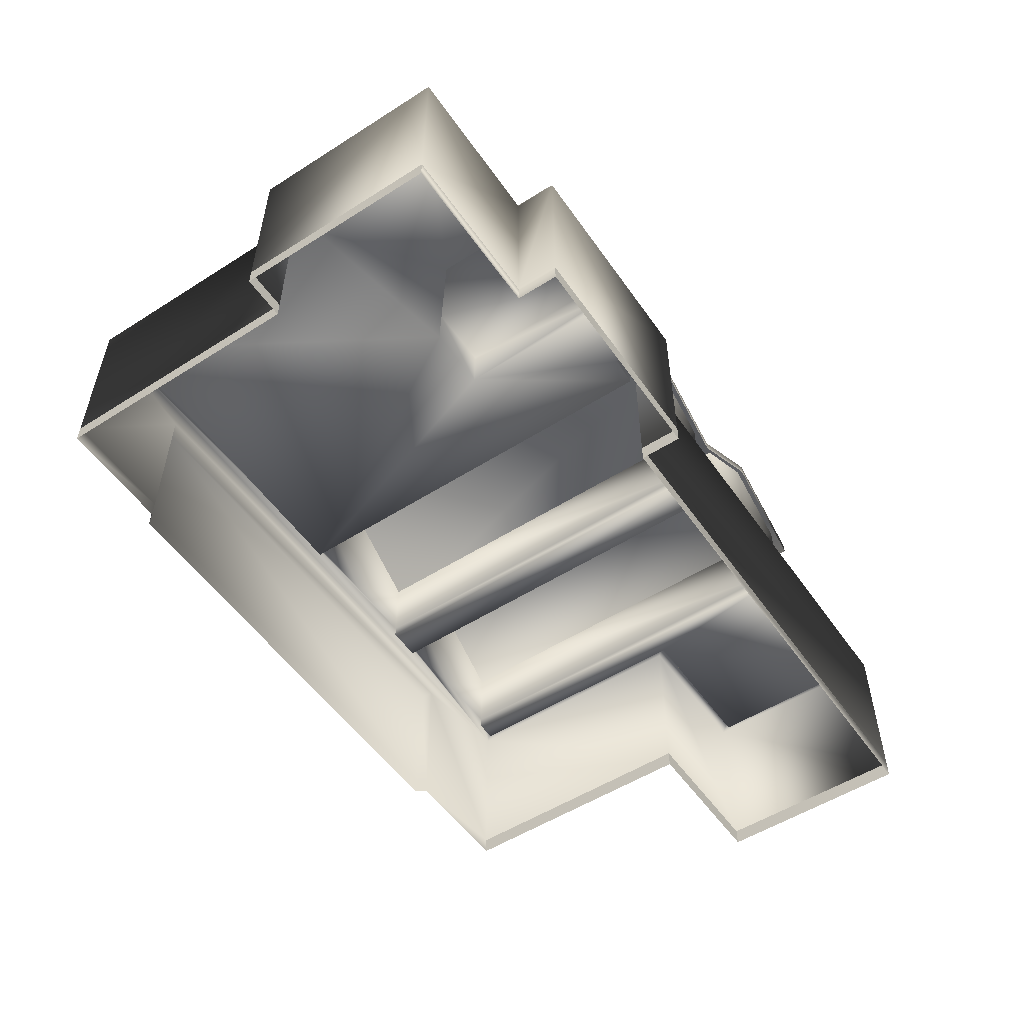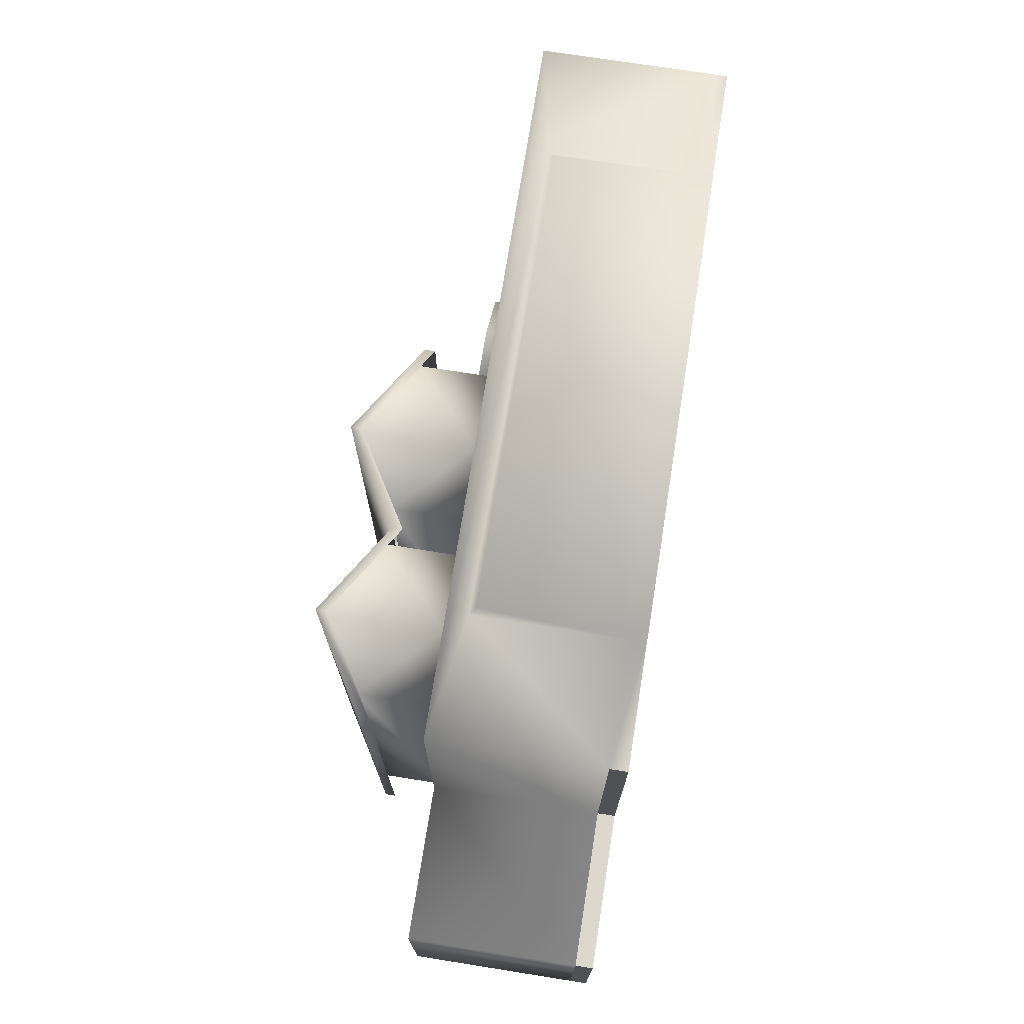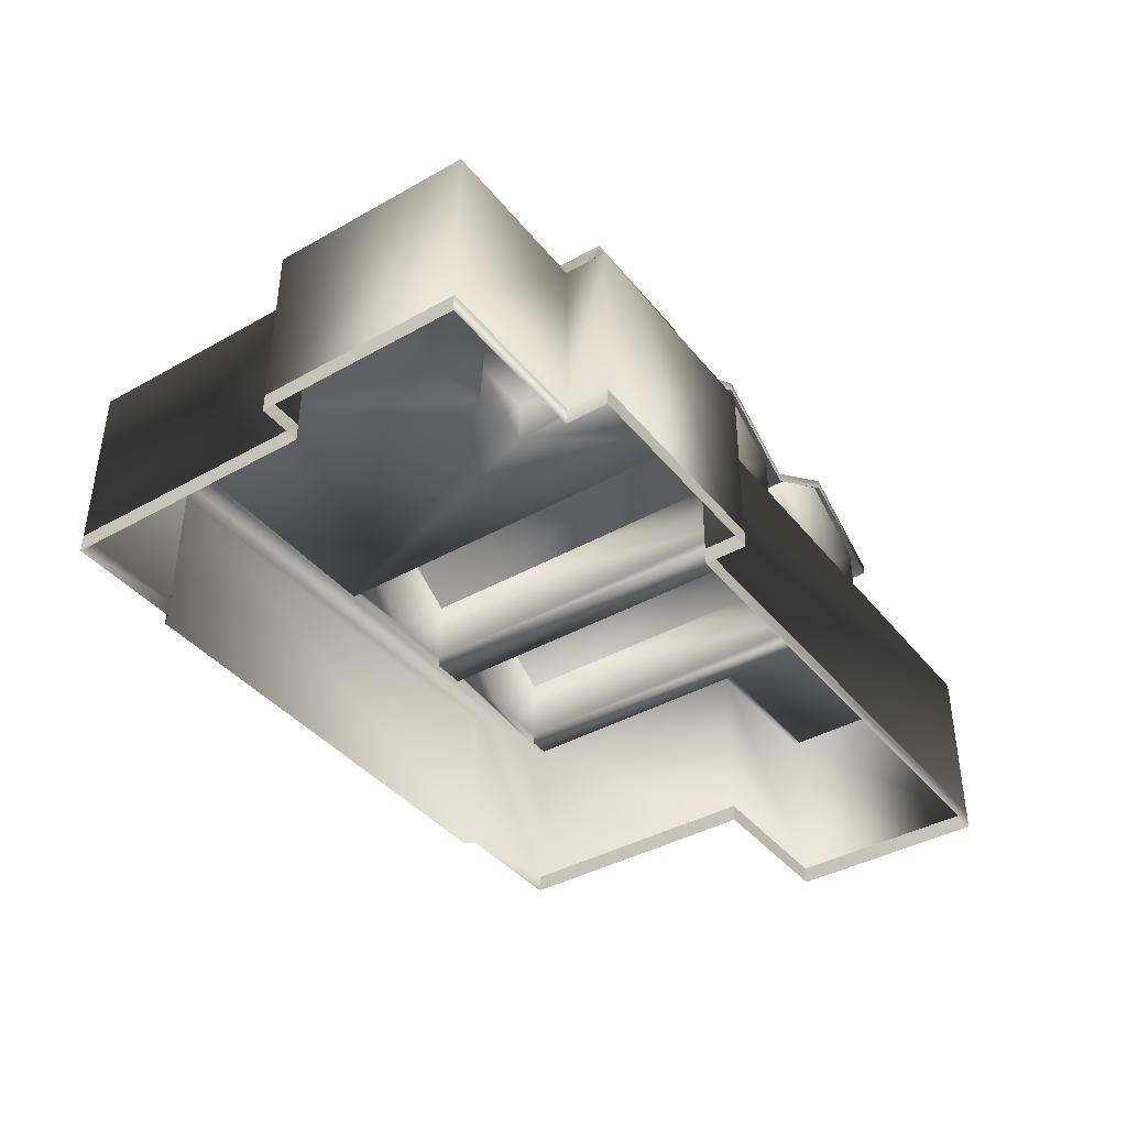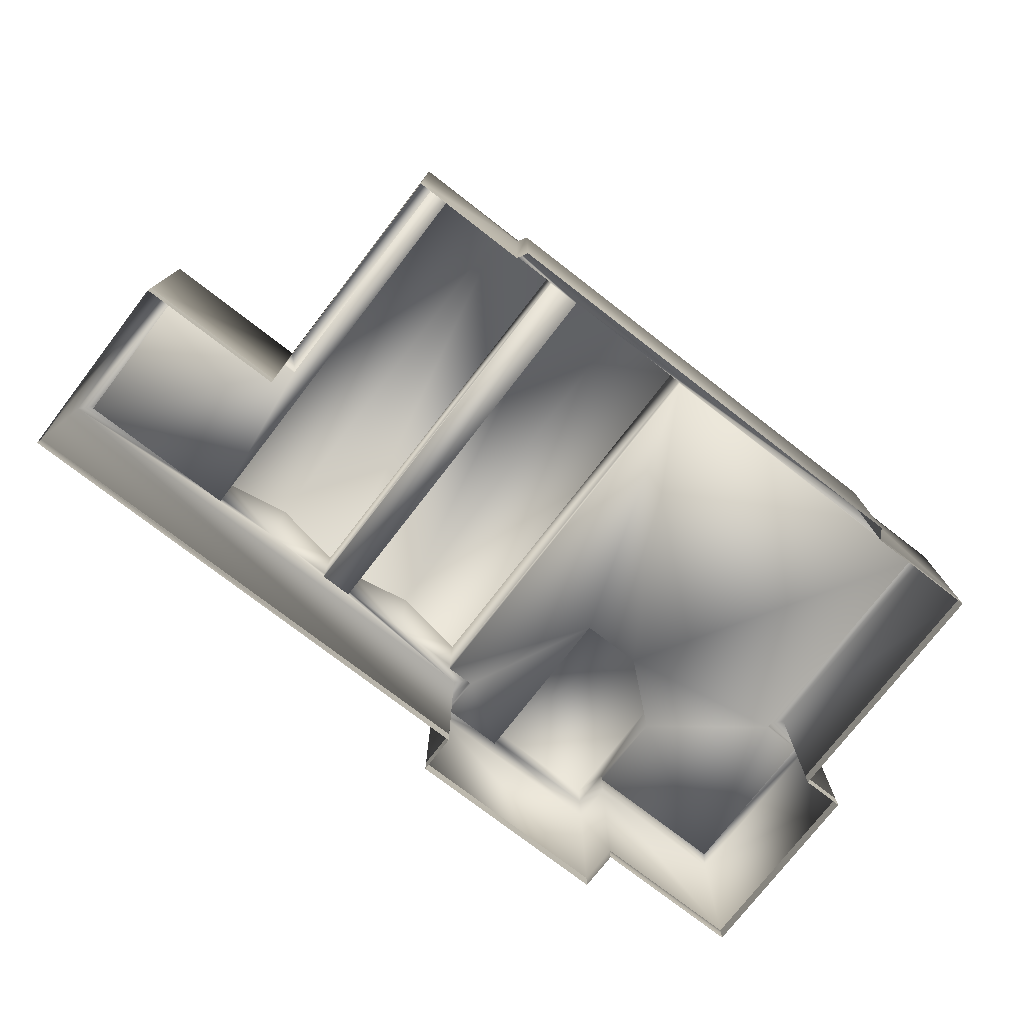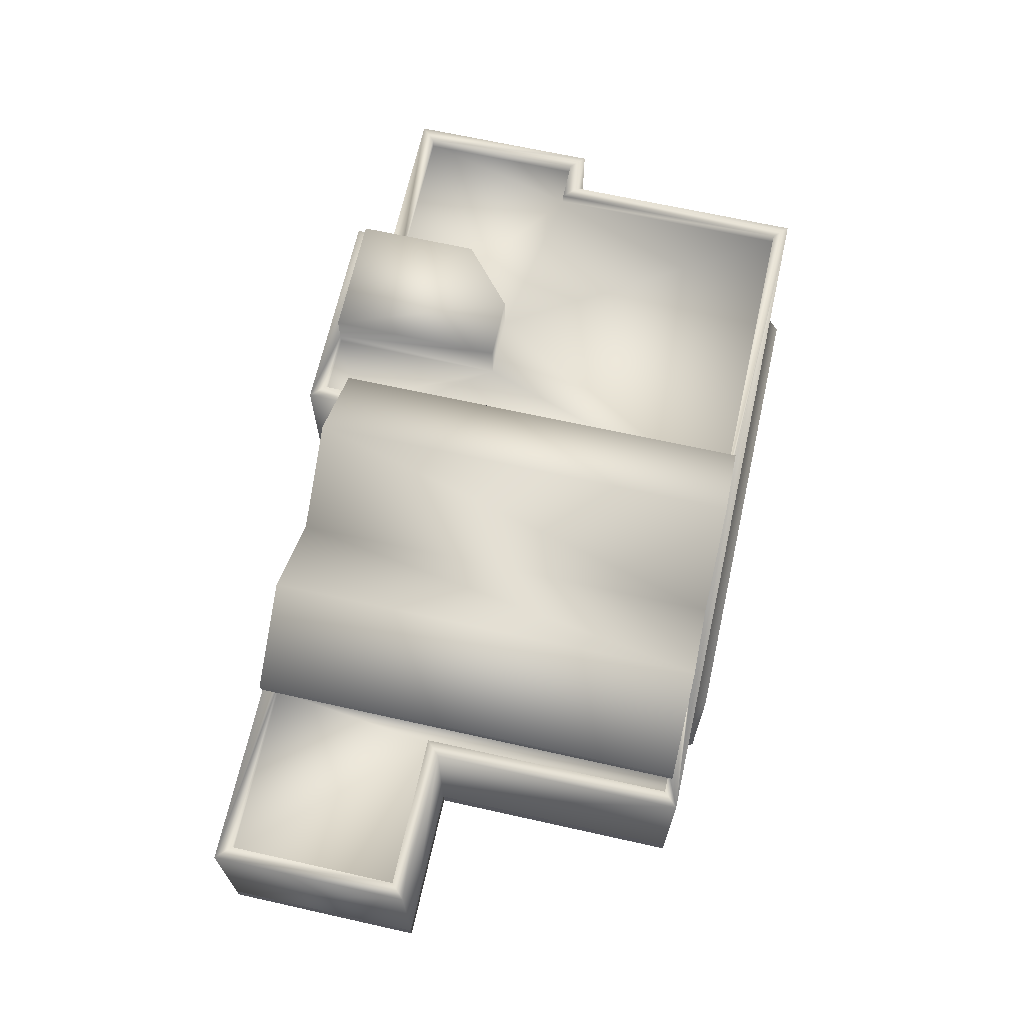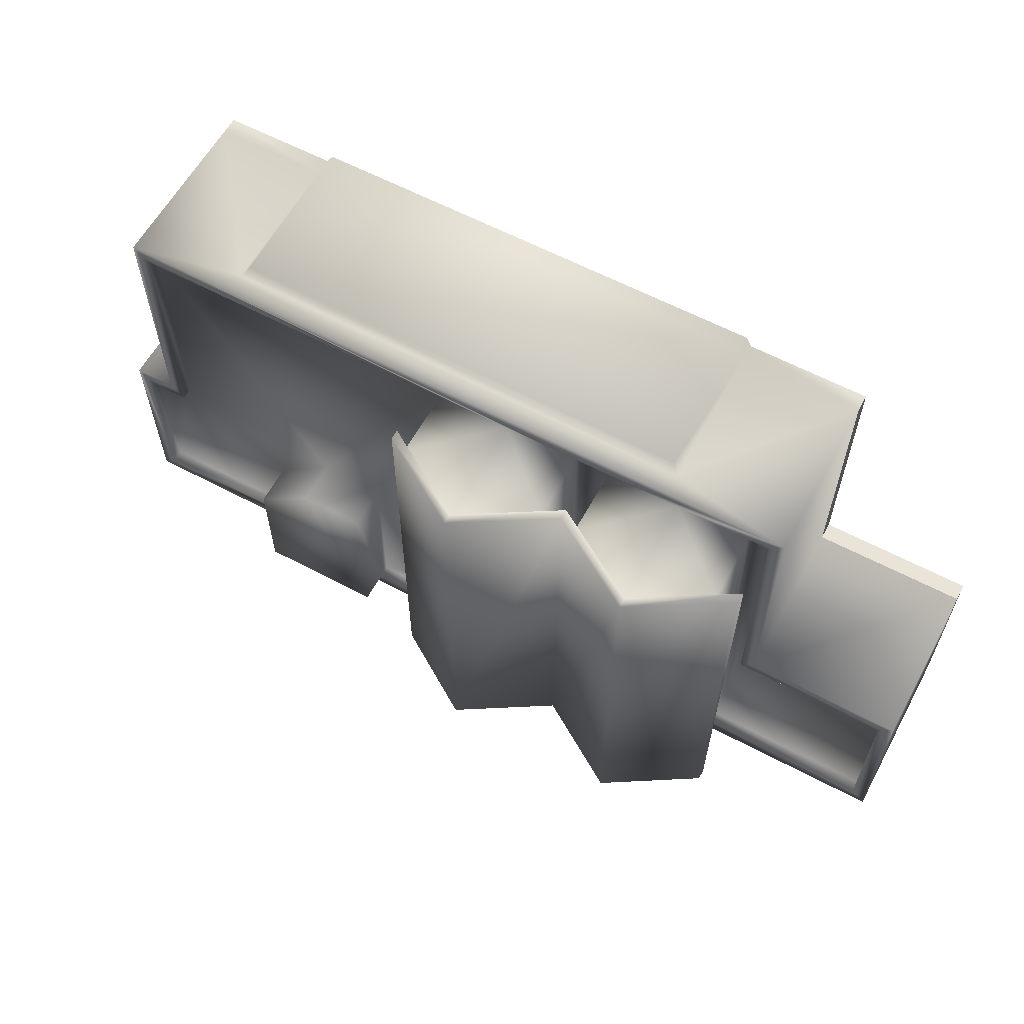
<metadata>
{"format":"obj","ext":"obj","renderer":"f3d","projection":"perspective","resolution":1024,"background":"white","views":[{"elev":-53.3,"azim":124.2,"up":"+Y"},{"elev":72.4,"azim":-81.0,"up":"+Z"},{"elev":-40.0,"azim":124.8,"up":"+Y"},{"elev":-76.0,"azim":-37.7,"up":"+Y"},{"elev":67.0,"azim":-77.4,"up":"+Y"},{"elev":60.8,"azim":-151.5,"up":"+Z"}]}
</metadata>
<code>
g fcbg_desert_001_factory_07
v -9.098 0.3467 -4.101
v -9.098 1.568e-05 -4.101
v 1.536 1.568e-05 -4.101
v 1.536 0.3467 -4.101
v -9.098 3.73 -4.101
v 1.536 0.3467 -4.101
v 1.536 3.73 -4.101
v -9.098 1.565e-05 -0.1328
v -9.098 1.568e-05 -4.101
v -9.098 0.3467 -4.101
v -9.098 0.3467 -0.1328
v -6.019 1.565e-05 -0.1327
v -9.098 1.565e-05 -0.1328
v -9.098 0.3467 -0.1328
v -6.019 0.3467 -0.1327
v -6.019 -7.802e-05 4.931
v -6.019 1.565e-05 -0.1327
v -6.019 0.3467 -0.1327
v -6.019 0.3467 4.931
v 8.244 1.565e-05 -0.1386
v 8.244 -7.802e-05 4.931
v 8.244 0.3467 4.931
v 8.244 0.3467 -0.1386
v 9.098 1.565e-05 -0.1386
v 8.244 1.565e-05 -0.1386
v 8.244 0.3467 -0.1386
v 9.098 0.3467 -0.1386
v 9.096 0.3467 -4.101
v 9.096 1.568e-05 -4.101
v 9.098 1.565e-05 -0.1386
v 9.098 0.3467 -0.1386
v 5.965 1.568e-05 -4.101
v 9.096 1.568e-05 -4.101
v 9.096 0.3467 -4.101
v 5.965 0.3467 -4.101
v 1.536 1.568e-05 -4.931
v 5.965 1.568e-05 -4.931
v 5.965 0.3467 -4.931
v 1.536 0.3467 -4.931
v 1.536 1.568e-05 -4.101
v 1.536 1.568e-05 -4.931
v 1.536 0.3467 -4.931
v 1.536 0.3467 -4.101
v 5.965 1.568e-05 -4.931
v 5.965 1.568e-05 -4.101
v 5.965 0.3467 -4.101
v 5.965 0.3467 -4.931
v 5.965 3.73 -4.931
v 5.965 3.73 -4.101
v 1.536 3.73 -4.931
v 1.536 0.3467 -4.931
v 3.155 4.365 -4.643
v 3.155 3.729 -4.643
v 5.7 3.727 -4.643
v 5.7 4.365 -4.643
v 5.7 4.365 -2.128
v 5.7 3.73 -3.813
v 5.7 3.727 -4.643
v 5.7 3.471 -2.128
v 5.7 3.471 -3.812
v 4.456 4.365 -1.056
v 4.456 3.471 -1.056
v 5.7 3.471 -2.128
v 3.155 3.471 -1.056
v 3.155 4.365 -1.056
v 3.155 3.729 -4.643
v 3.155 3.471 -1.056
v 3.155 3.471 -4.643
v -1.718 5.104 -3.816
v -1.717 3.728 -3.816
v -0.2358 3.728 -3.816
v -0.2368 6.012 -3.816
v 1.218 5.104 -3.816
v 1.218 3.728 -3.816
v -0.2381 3.728 4.645
v -1.717 3.728 4.645
v -1.718 5.104 4.644
v -0.2368 6.012 4.644
v 1.218 5.104 4.644
v 1.218 3.728 4.645
v -5.318 5.104 -3.816
v -5.32 3.728 -3.816
v -3.88 3.728 -3.816
v -3.88 6.012 -3.816
v -2.418 5.104 -3.816
v -2.413 3.728 -3.816
v -3.882 3.728 4.645
v -5.314 3.728 4.645
v -5.318 5.104 4.644
v -3.88 6.012 4.644
v -2.418 5.104 4.644
v -2.423 3.728 4.645
v -2.095 5.017 -3.917
v -2.095 4.815 -3.917
v -0.2368 5.939 -3.932
v -0.2368 6.141 -3.932
v -2.096 5.017 4.709
v 1.538 4.815 -3.917
v -0.2368 6.141 4.709
v -2.096 4.815 4.709
v -0.2368 5.939 4.709
v 1.538 5.017 -3.917
v 1.542 4.815 4.712
v 1.542 5.017 4.712
v -2.096 5.017 4.709
v -2.096 4.815 4.709
v -3.88 5.939 4.709
v -3.88 6.141 4.709
v -2.095 5.017 -3.917
v -5.734 4.815 4.706
v -3.88 6.141 -3.932
v -2.095 4.815 -3.917
v -3.88 5.939 -3.932
v -5.734 5.017 4.706
v -5.727 4.815 -3.917
v -5.727 5.017 -3.917
v 1.218 3.728 -3.816
v 1.218 3.488 -3.816
v 1.218 3.488 4.645
v 1.218 3.728 4.645
v 1.218 5.104 -3.816
v 1.218 5.104 4.644
v -1.717 3.728 4.645
v -1.717 3.488 4.645
v -1.717 3.488 -3.816
v -1.717 3.728 -3.816
v -1.718 5.104 4.644
v -1.718 5.104 -3.816
v -2.413 3.728 -3.816
v -2.413 3.488 -3.816
v -2.423 3.488 4.645
v -2.423 3.728 4.645
v -2.418 5.104 -3.816
v -2.418 5.104 4.644
v -5.314 3.728 4.645
v -5.314 3.488 4.645
v -5.32 3.488 -3.816
v -5.32 3.728 -3.816
v -5.318 5.104 4.644
v -5.318 5.104 -3.816
v -9.098 3.73 -0.1328
v -9.098 0.3467 -0.1328
v -9.098 0.3467 -4.101
v -9.098 3.73 -4.101
v -6.019 3.73 -0.1327
v -6.019 0.3467 -0.1327
v -9.098 0.3467 -0.1328
v -9.098 3.73 -0.1328
v -6.019 3.73 4.931
v -6.019 0.3467 4.931
v -6.019 0.3467 -0.1327
v -6.019 3.73 -0.1327
v 8.244 3.73 -0.1386
v 8.244 0.3467 4.931
v 8.244 3.73 4.931
v 8.244 0.3467 -0.1386
v 9.098 3.73 -0.1386
v 9.098 0.3467 -0.1386
v 9.096 3.73 -4.101
v 9.096 0.3467 -4.101
v 5.965 3.73 -4.101
v 5.965 0.3467 -4.101
v 9.096 0.3467 -4.101
v 9.096 3.73 -4.101
v 1.536 3.73 -4.101
v 1.536 0.3467 -4.101
v 1.536 0.3467 -4.931
v 1.536 3.73 -4.931
v -6.019 0.3467 4.931
v -3.602 -7.796e-05 4.931
v -6.019 -7.802e-05 4.931
v -3.602 0.3467 4.931
v -3.486 -7.796e-05 5.143
v -3.602 3.304 4.931
v -6.019 3.73 4.931
v -3.486 0.3467 5.143
v 5.829 -7.796e-05 5.143
v 5.975 3.286 4.931
v 8.244 3.73 4.931
v 8.244 0.3467 4.931
v -3.487 3.184 5.143
v 5.828 3.168 5.143
v 5.829 0.3467 5.143
v 5.975 -7.796e-05 4.931
v 5.975 0.3467 4.931
v 8.244 -7.802e-05 4.931
v 8.244 3.73 4.931
v -0.2381 3.728 4.645
v 1.218 3.728 4.645
v -1.717 3.728 4.645
v 7.959 3.73 4.646
v 1.218 3.488 4.645
v -6.019 3.73 4.931
v 7.959 3.73 -0.4244
v 8.244 3.73 -0.1386
v 8.813 3.73 -0.4244
v 9.098 3.73 -0.1386
v 8.812 3.73 -3.816
v 9.096 3.73 -4.101
v 5.7 3.73 -3.813
v 5.965 3.73 -4.101
v 5.7 3.727 -4.643
v 5.965 3.73 -4.931
v 3.155 3.729 -4.643
v 5.7 3.471 -3.812
v 1.536 3.73 -4.931
v 8.812 3.486 -3.816
v 5.7 3.471 -2.128
v 8.813 3.486 -0.4244
v 7.959 3.486 -0.4244
v 4.456 3.471 -1.056
v 7.959 3.486 4.646
v 3.155 3.471 -1.056
v 1.218 3.488 -3.816
v 1.821 3.73 -4.643
v 3.155 3.471 -4.643
v 1.821 3.486 -3.816
v 1.821 3.486 -4.643
v 1.821 3.73 -3.816
v 1.218 3.728 -3.816
v 1.536 3.73 -4.101
v -0.2358 3.728 -3.816
v -1.717 3.728 -3.816
v -2.413 3.728 -3.816
v -1.717 3.488 -3.816
v -3.88 3.728 -3.816
v -2.413 3.488 -3.816
v -9.098 3.73 -4.101
v -2.423 3.488 4.645
v -1.717 3.488 4.645
v -2.423 3.728 4.645
v -3.882 3.728 4.645
v -5.32 3.728 -3.816
v -5.314 3.728 4.645
v -8.814 3.73 -3.816
v -5.32 3.488 -3.816
v -5.735 3.73 4.646
v -6.019 3.73 -0.1327
v -5.735 3.486 4.646
v -5.314 3.488 4.645
v -5.735 3.73 -0.4154
v -9.098 3.73 -0.1328
v -8.814 3.73 -0.4156
v -5.735 3.486 -0.4154
v -8.814 3.486 -0.4156
v -8.814 3.486 -3.816
g fcbg_desert_001_factory_07_0
f 3 2 1
f 4 3 1
f 6 1 5
f 7 6 5
f 10 9 8
f 11 10 8
f 14 13 12
f 15 14 12
f 18 17 16
f 19 18 16
f 22 21 20
f 23 22 20
f 26 25 24
f 27 26 24
f 30 29 28
f 31 30 28
f 34 33 32
f 35 34 32
f 38 37 36
f 39 38 36
f 42 41 40
f 43 42 40
f 46 45 44
f 47 46 44
f 46 47 48
f 49 46 48
f 48 47 50
f 47 51 50
f 54 53 52
f 55 54 52
f 52 56 55
f 56 57 55
f 55 57 58
f 56 59 57
f 59 60 57
f 61 56 52
f 56 61 62
f 63 56 62
f 62 61 64
f 61 65 64
f 65 61 52
f 52 66 65
f 66 67 65
f 68 67 66
f 71 70 69
f 72 71 69
f 72 73 71
f 73 74 71
f 77 76 75
f 78 77 75
f 78 75 79
f 75 80 79
f 83 82 81
f 84 83 81
f 84 85 83
f 85 86 83
f 89 88 87
f 90 89 87
f 90 87 91
f 87 92 91
f 95 94 93
f 96 95 93
f 93 97 96
f 98 95 96
f 97 99 96
f 97 100 99
f 100 101 99
f 102 98 96
f 96 99 102
f 103 98 102
f 101 103 104
f 99 101 104
f 99 104 102
f 104 103 102
f 107 106 105
f 108 107 105
f 108 105 109
f 110 107 108
f 111 108 109
f 109 112 111
f 112 113 111
f 114 110 108
f 114 108 111
f 115 110 114
f 113 115 116
f 111 113 116
f 116 114 111
f 116 115 114
f 119 118 117
f 120 119 117
f 120 117 121
f 122 120 121
f 125 124 123
f 126 125 123
f 126 123 127
f 128 126 127
f 131 130 129
f 132 131 129
f 132 129 133
f 134 132 133
f 137 136 135
f 138 137 135
f 138 135 139
f 140 138 139
f 143 142 141
f 144 143 141
f 147 146 145
f 148 147 145
f 151 150 149
f 152 151 149
f 155 154 153
f 154 156 153
f 153 156 157
f 156 158 157
f 157 158 159
f 158 160 159
f 163 162 161
f 164 163 161
f 167 166 165
f 168 167 165
f 171 170 169
f 170 172 169
f 170 173 172
f 169 172 174
f 175 169 174
f 173 176 172
f 173 177 176
f 174 178 175
f 178 179 175
f 179 178 180
f 174 172 181
f 172 176 181
f 181 182 174
f 182 178 174
f 181 176 182
f 177 183 176
f 176 183 182
f 177 184 183
f 178 185 180
f 178 182 185
f 182 183 185
f 184 185 183
f 180 185 186
f 185 184 186
f 189 188 187
f 188 190 187
f 191 189 187
f 192 189 191
f 187 190 193
f 194 191 187
f 195 194 187
f 196 194 195
f 197 196 195
f 198 196 197
f 199 198 197
f 200 198 199
f 201 200 199
f 202 200 201
f 203 202 201
f 204 202 203
f 200 205 198
f 206 204 203
f 205 207 198
f 198 207 196
f 205 208 207
f 196 209 194
f 207 209 196
f 207 208 210
f 209 207 210
f 209 210 194
f 194 210 191
f 208 211 210
f 210 212 191
f 210 211 212
f 212 192 191
f 212 211 192
f 192 211 213
f 214 192 213
f 215 204 206
f 216 204 215
f 216 217 213
f 217 214 213
f 218 216 215
f 218 217 216
f 217 218 215
f 219 215 206
f 219 217 215
f 217 219 214
f 219 220 214
f 221 219 206
f 220 219 221
f 221 222 220
f 223 222 221
f 224 223 221
f 225 223 224
f 226 224 221
f 227 225 224
f 228 226 221
f 227 229 225
f 229 230 225
f 190 230 229
f 231 190 229
f 190 231 193
f 231 232 193
f 233 226 228
f 234 193 232
f 235 233 228
f 236 233 235
f 237 193 234
f 193 237 238
f 239 237 234
f 240 239 234
f 237 241 238
f 241 237 239
f 238 241 242
f 242 243 228
f 241 243 242
f 243 235 228
f 240 244 239
f 244 241 239
f 236 244 240
f 241 244 243
f 243 245 235
f 244 245 243
f 246 236 235
f 245 246 235
f 246 244 236
f 245 244 246

</code>
